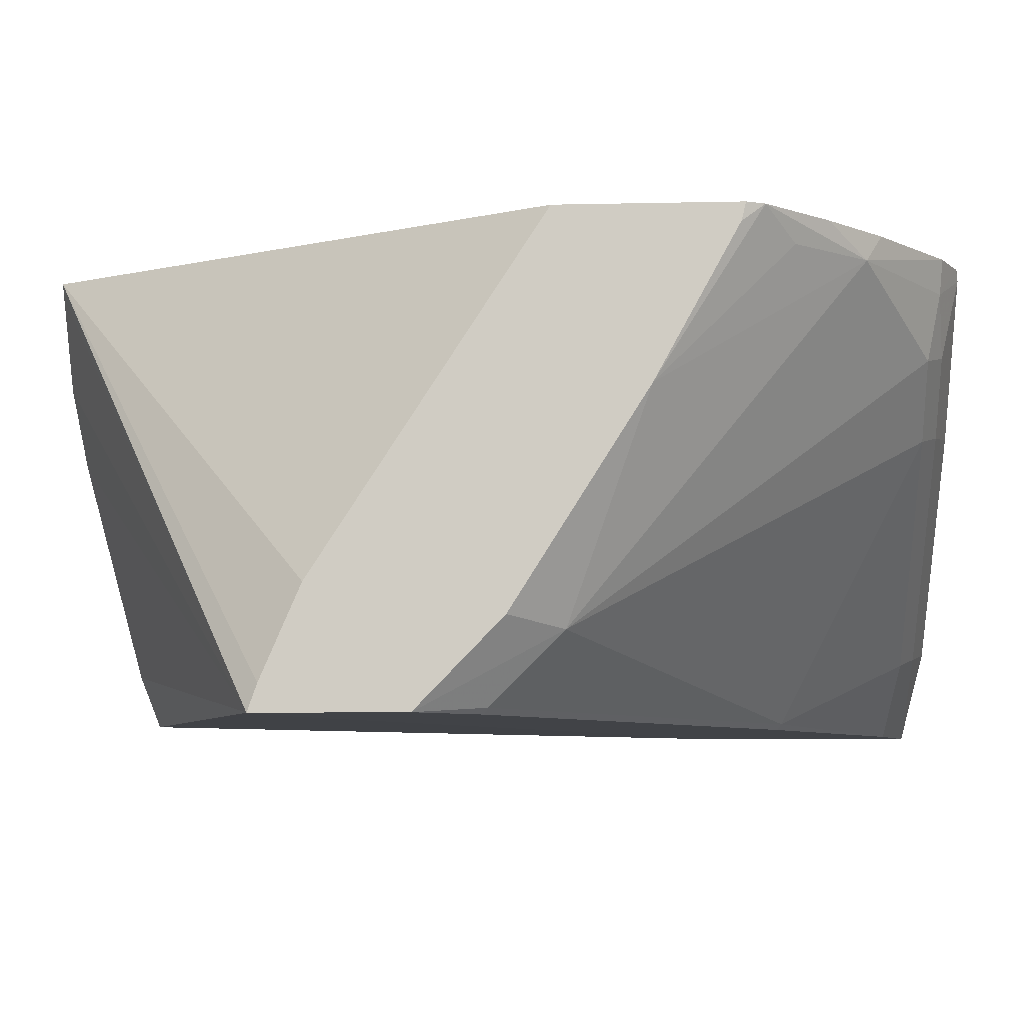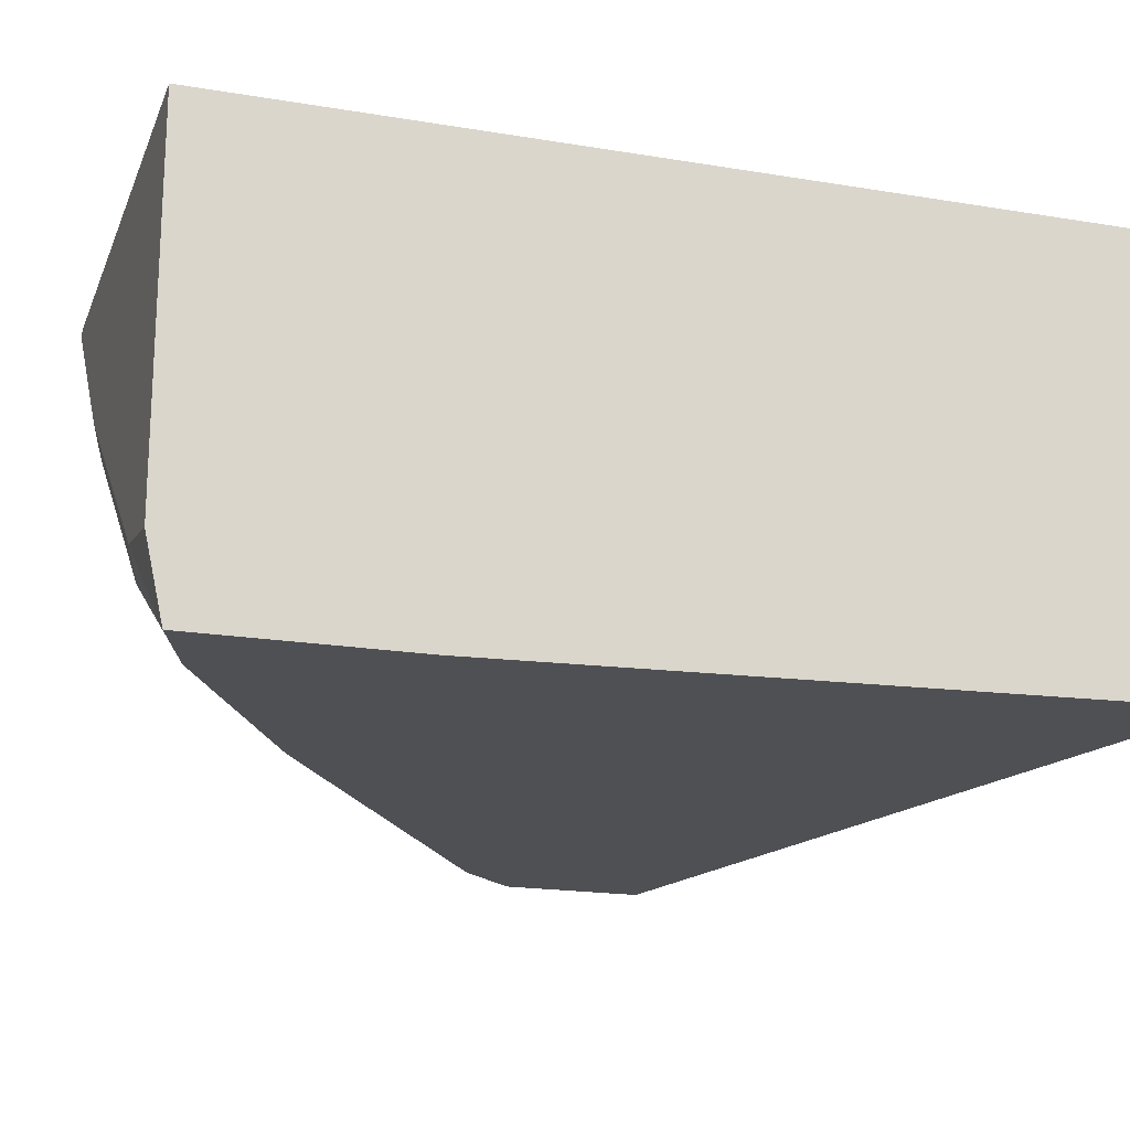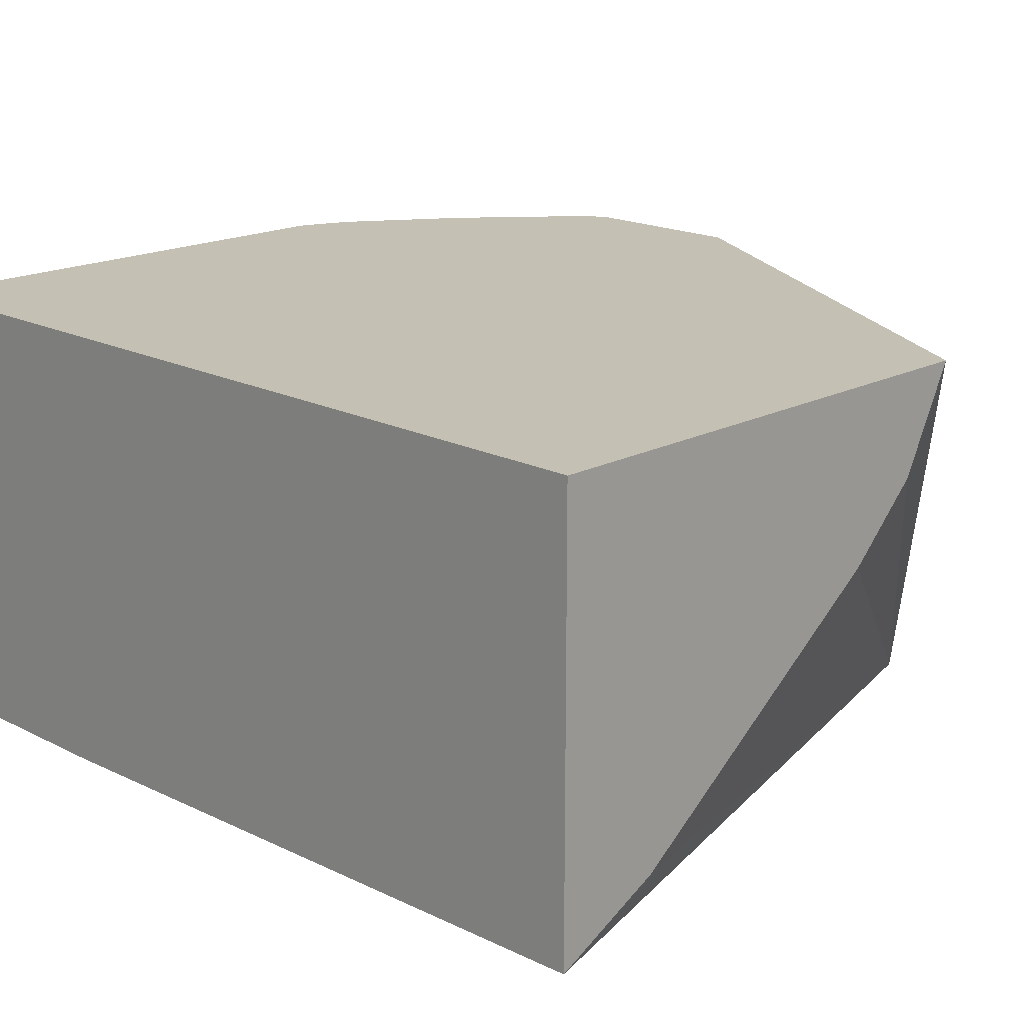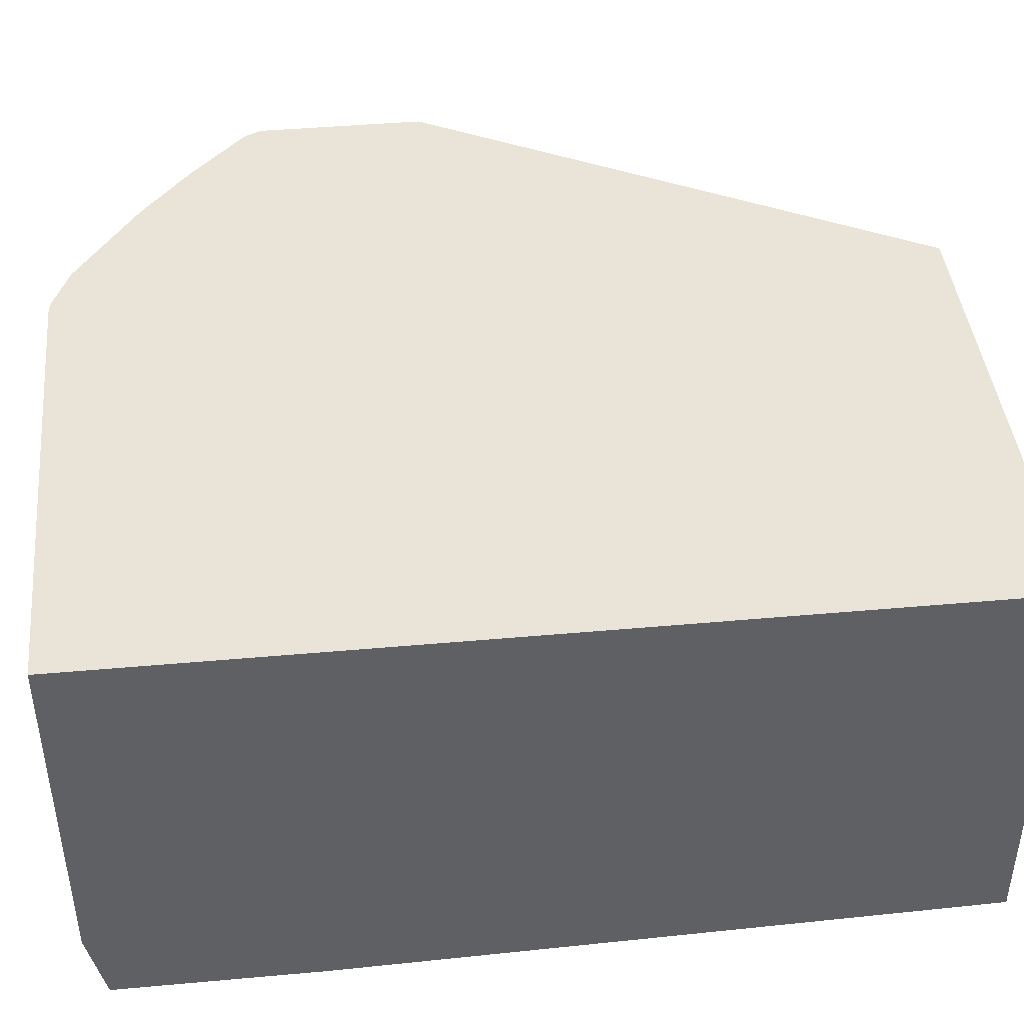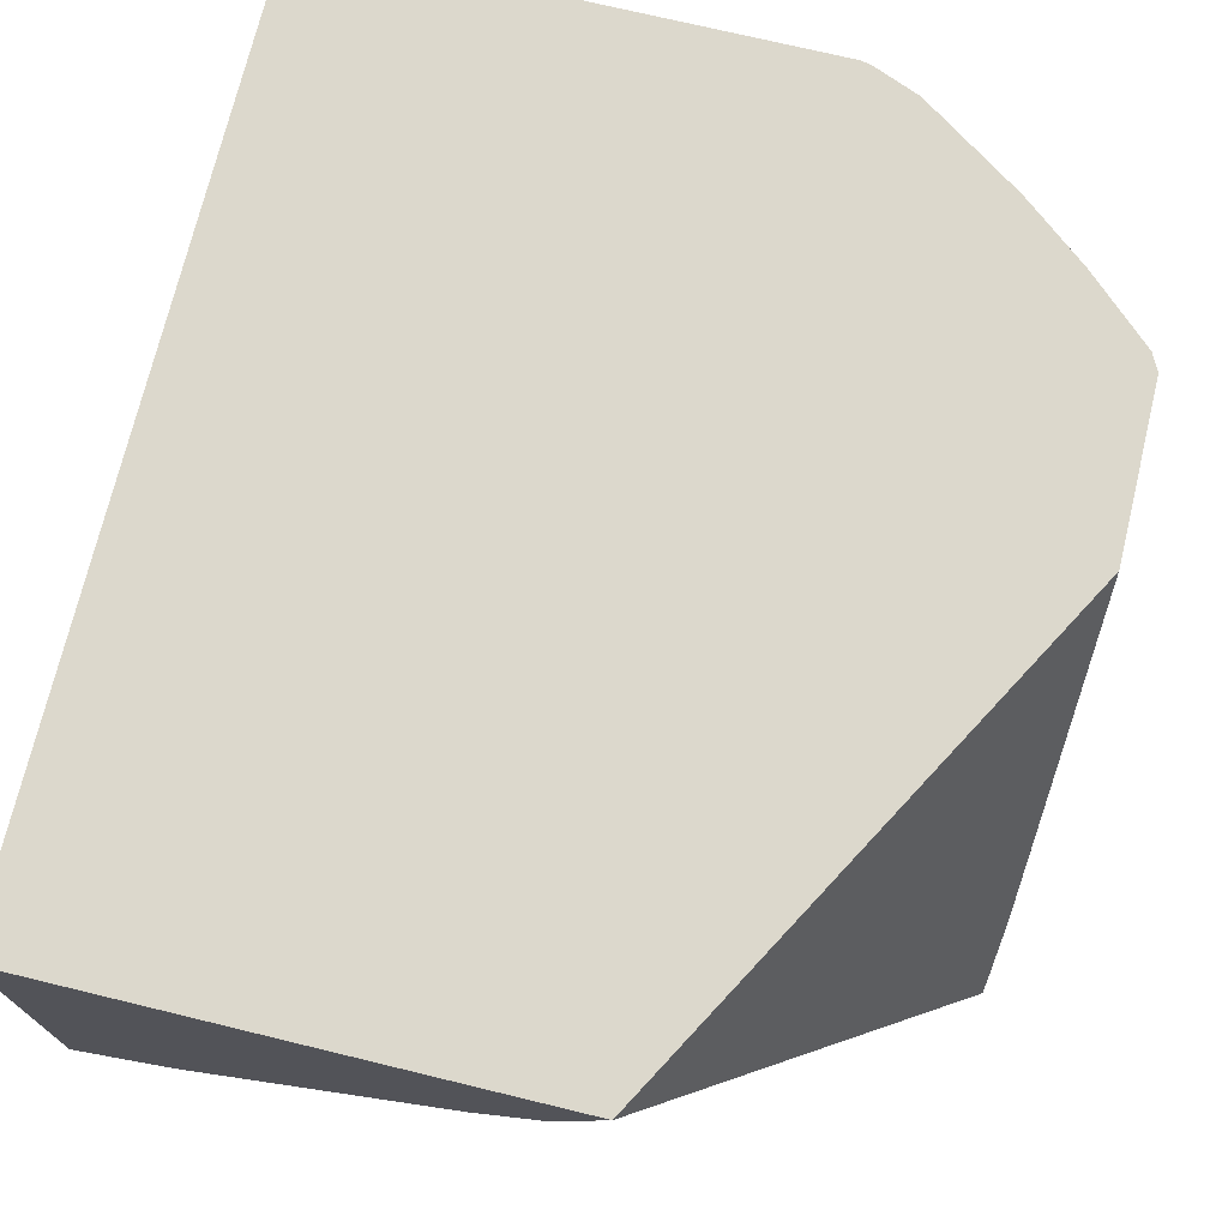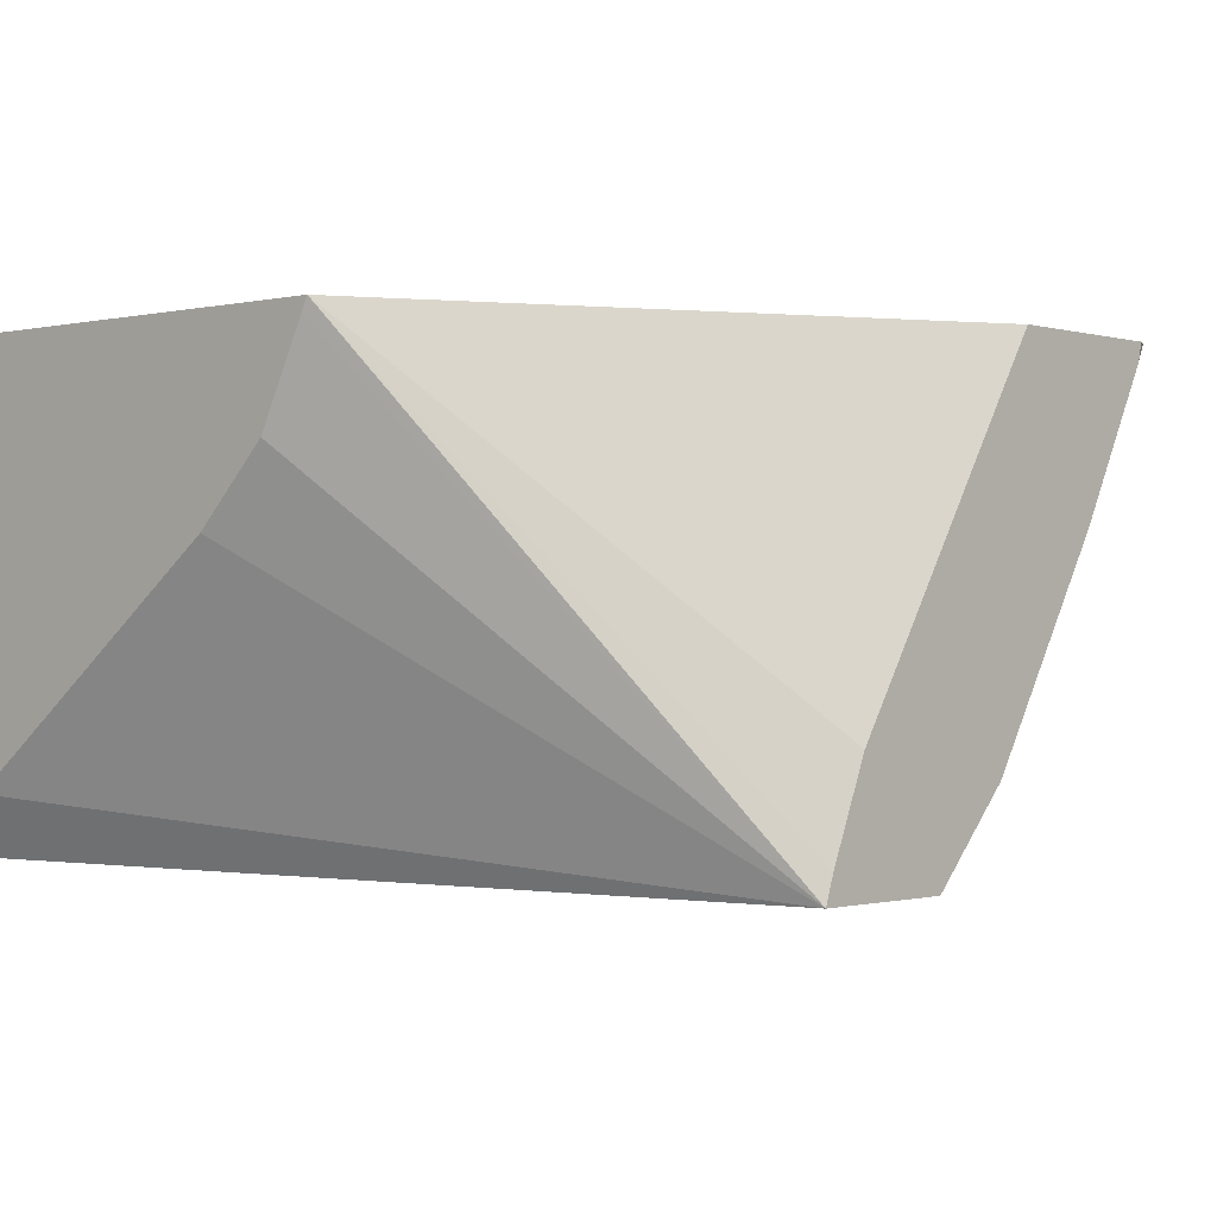
<metadata>
{"format":"obj","ext":"obj","renderer":"f3d","projection":"perspective","resolution":1024,"background":"white","views":[{"elev":-7.2,"azim":-86.2,"up":"+Z"},{"elev":-18.9,"azim":72.4,"up":"+Z"},{"elev":18.0,"azim":134.7,"up":"+Z"},{"elev":43.0,"azim":83.9,"up":"+Z"},{"elev":72.7,"azim":-166.4,"up":"+Z"},{"elev":-0.8,"azim":-138.2,"up":"+Z"}]}
</metadata>
<code>
v -0.3466 -0.3886 -0.5669
v -0.5454 -0.4658 -0.5714
v -0.5649 -0.4592 -0.5714
v -0.5666 -0.4587 -0.5714
v -0.5692 -0.4579 -0.5714
v -0.3766 -0.3886 -0.5519
v -0.3466 -0.3886 -0.4453
v -0.3466 -0.5783 -0.5714
v -0.3467 -0.5775 -0.5714
v -0.5692 -0.4605 -0.5641
v -0.4884 -0.3886 -0.4453
v -0.4867 -0.3886 -0.4487
v -0.4802 -0.3886 -0.4617
v -0.474 -0.3886 -0.474
v -0.4545 -0.3886 -0.4935
v -0.5692 -0.4984 -0.5714
v -0.3466 -0.6428 -0.4453
v -0.3466 -0.6379 -0.5714
v -0.5692 -0.4713 -0.5392
v -0.5692 -0.5328 -0.4453
v -0.5541 -0.5151 -0.5714
v -0.5552 -0.5162 -0.5698
v -0.5552 -0.5357 -0.5503
v -0.5692 -0.5217 -0.5476
v -0.487 -0.6428 -0.4453
v -0.3466 -0.6428 -0.5495
v -0.3466 -0.638 -0.5714
v -0.3701 -0.6298 -0.5714
v -0.5692 -0.5813 -0.4453
v -0.4372 -0.593 -0.5714
v -0.4383 -0.5941 -0.5698
v -0.4772 -0.6331 -0.4919
v -0.4967 -0.6331 -0.4724
v -0.5357 -0.6136 -0.4529
v -0.5692 -0.5579 -0.4905
v -0.487 -0.6428 -0.4481
v -0.4901 -0.642 -0.4453
v -0.3701 -0.6428 -0.5454
v -0.3896 -0.638 -0.5479
v -0.3993 -0.6331 -0.5503
v -0.3701 -0.6299 -0.5714
v -0.5692 -0.5801 -0.4502
v -0.5667 -0.5862 -0.4453
v -0.4675 -0.638 -0.4894
v -0.487 -0.638 -0.47
v -0.5 -0.6363 -0.4545
v -0.5025 -0.637 -0.4453
v -0.5303 -0.6179 -0.4453
v -0.5357 -0.6136 -0.4453
v -0.5486 -0.6031 -0.4453
v -0.5552 -0.5941 -0.4529
v -0.448 -0.6428 -0.487
f 23 34 35
f 23 35 24
f 25 37 36
f 26 38 27
f 27 38 39
f 27 40 41
f 27 41 28
f 23 33 34
f 28 31 30
f 27 39 40
f 23 32 33
f 17 25 36
f 22 31 23
f 21 31 22
f 21 30 31
f 18 27 28
f 17 38 26
f 17 52 38
f 17 36 52
f 16 23 24
f 16 22 23
f 28 41 40
f 23 31 32
f 28 40 31
f 36 46 45
f 31 40 32
f 44 52 45
f 39 52 44
f 38 52 39
f 37 47 46
f 36 45 52
f 16 21 22
f 36 37 46
f 35 43 42
f 35 51 43
f 34 51 35
f 29 42 43
f 34 43 51
f 34 49 50
f 34 48 49
f 34 47 48
f 34 46 47
f 33 46 34
f 33 45 46
f 32 45 33
f 32 44 45
f 32 39 44
f 32 40 39
f 34 50 43
f 11 19 20
f 7 50 49
f 7 25 17
f 2 30 21
f 2 28 30
f 2 18 28
f 2 8 18
f 2 9 8
f 1 9 2
f 1 8 9
f 1 18 8
f 1 27 18
f 1 26 27
f 2 21 16
f 10 19 11
f 1 11 7
f 1 12 11
f 1 13 12
f 1 14 13
f 1 15 14
f 1 6 15
f 1 5 6
f 1 4 5
f 1 3 4
f 1 2 3
f 1 7 17
f 2 16 5
f 1 17 26
f 2 4 3
f 2 5 4
f 7 37 25
f 7 47 37
f 7 48 47
f 7 49 48
f 7 29 43
f 7 20 29
f 7 11 20
f 5 19 10
f 5 20 19
f 7 43 50
f 5 42 29
f 5 35 42
f 5 24 35
f 5 16 24
f 5 15 6
f 5 14 15
f 5 13 14
f 5 12 13
f 5 11 12
f 5 29 20
f 5 10 11

</code>
